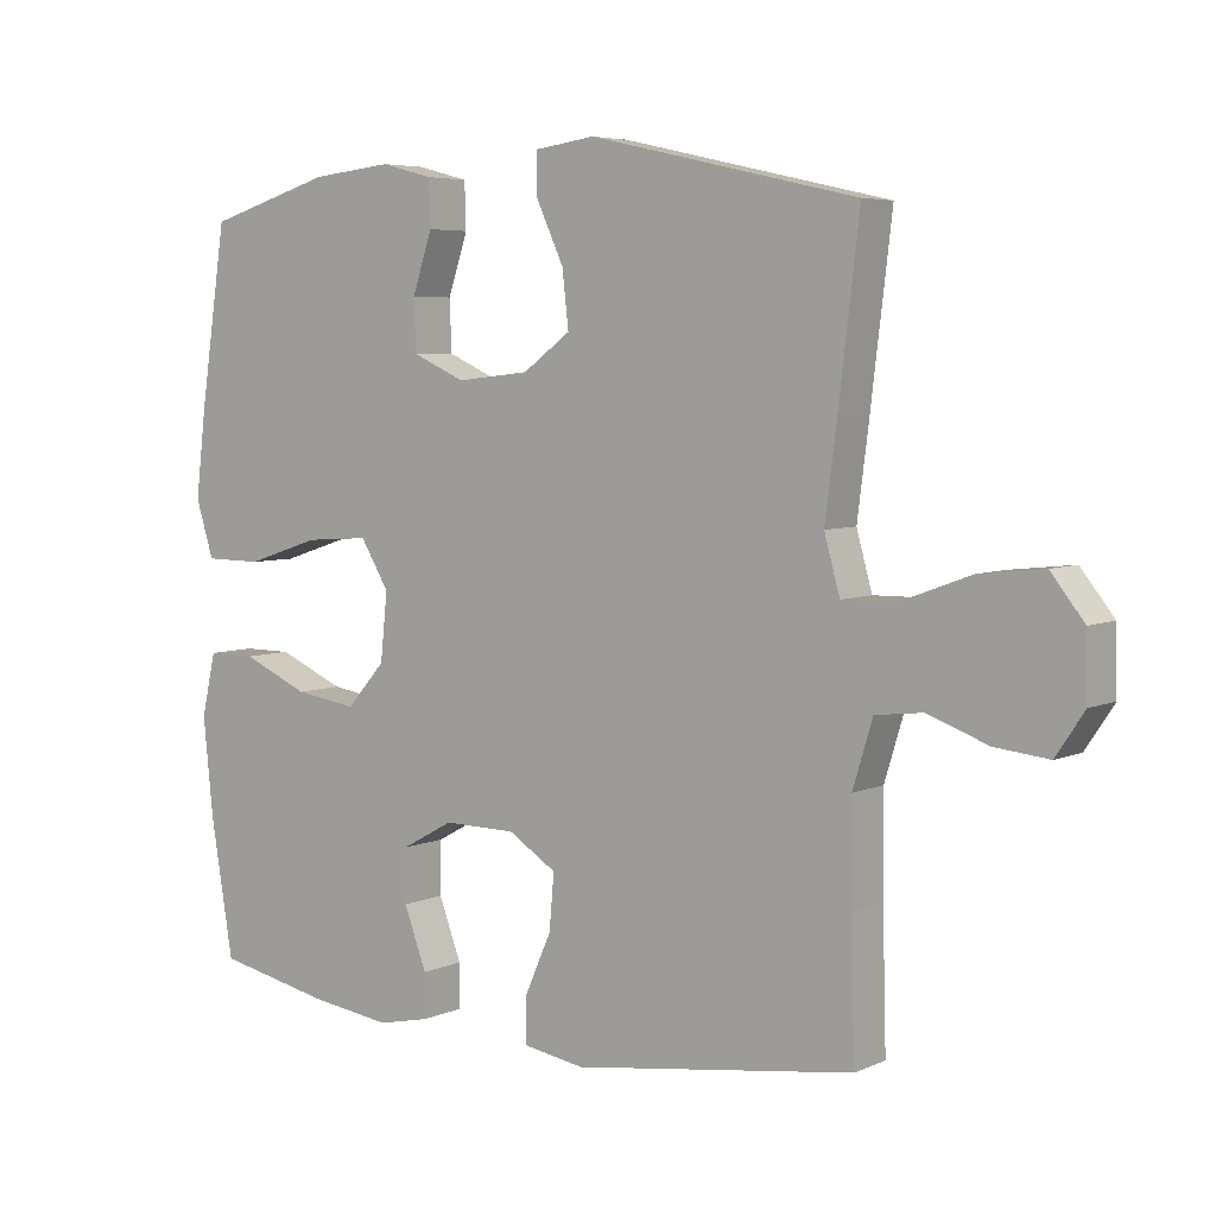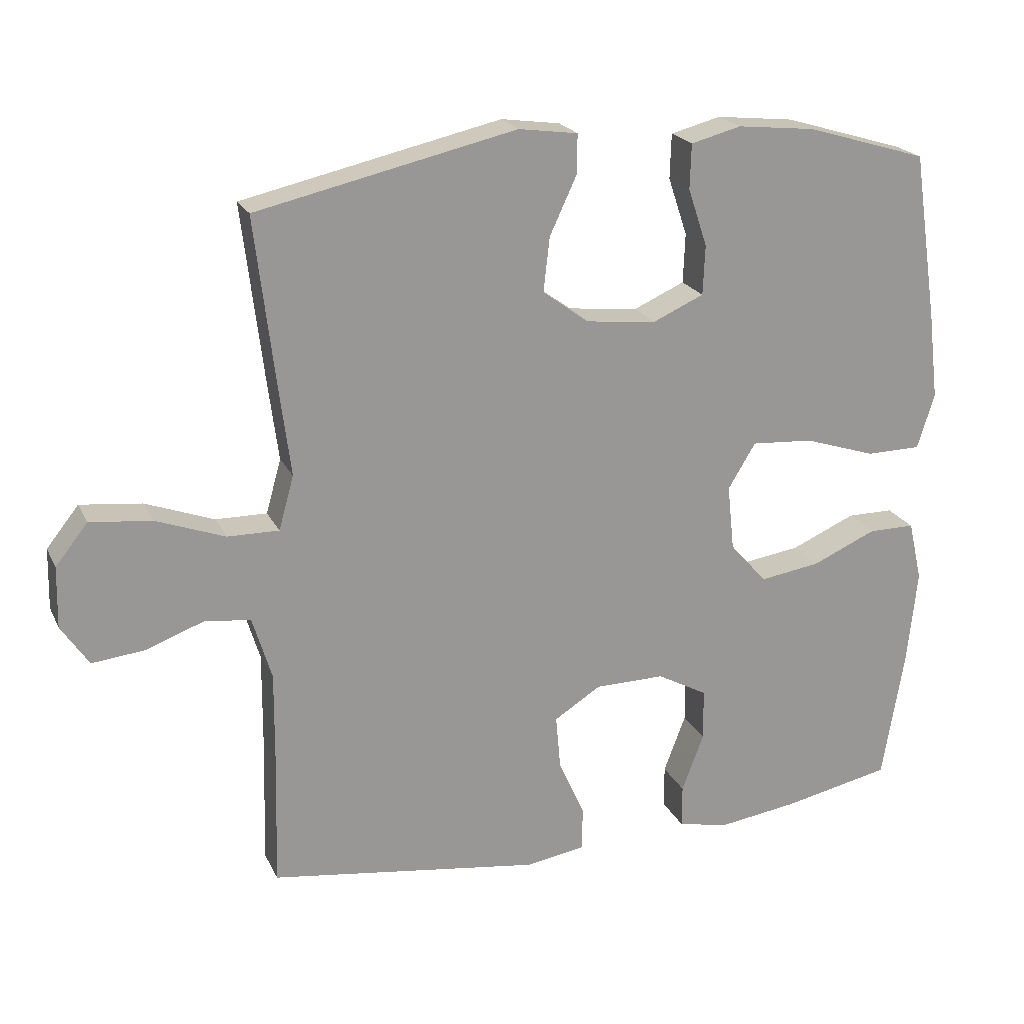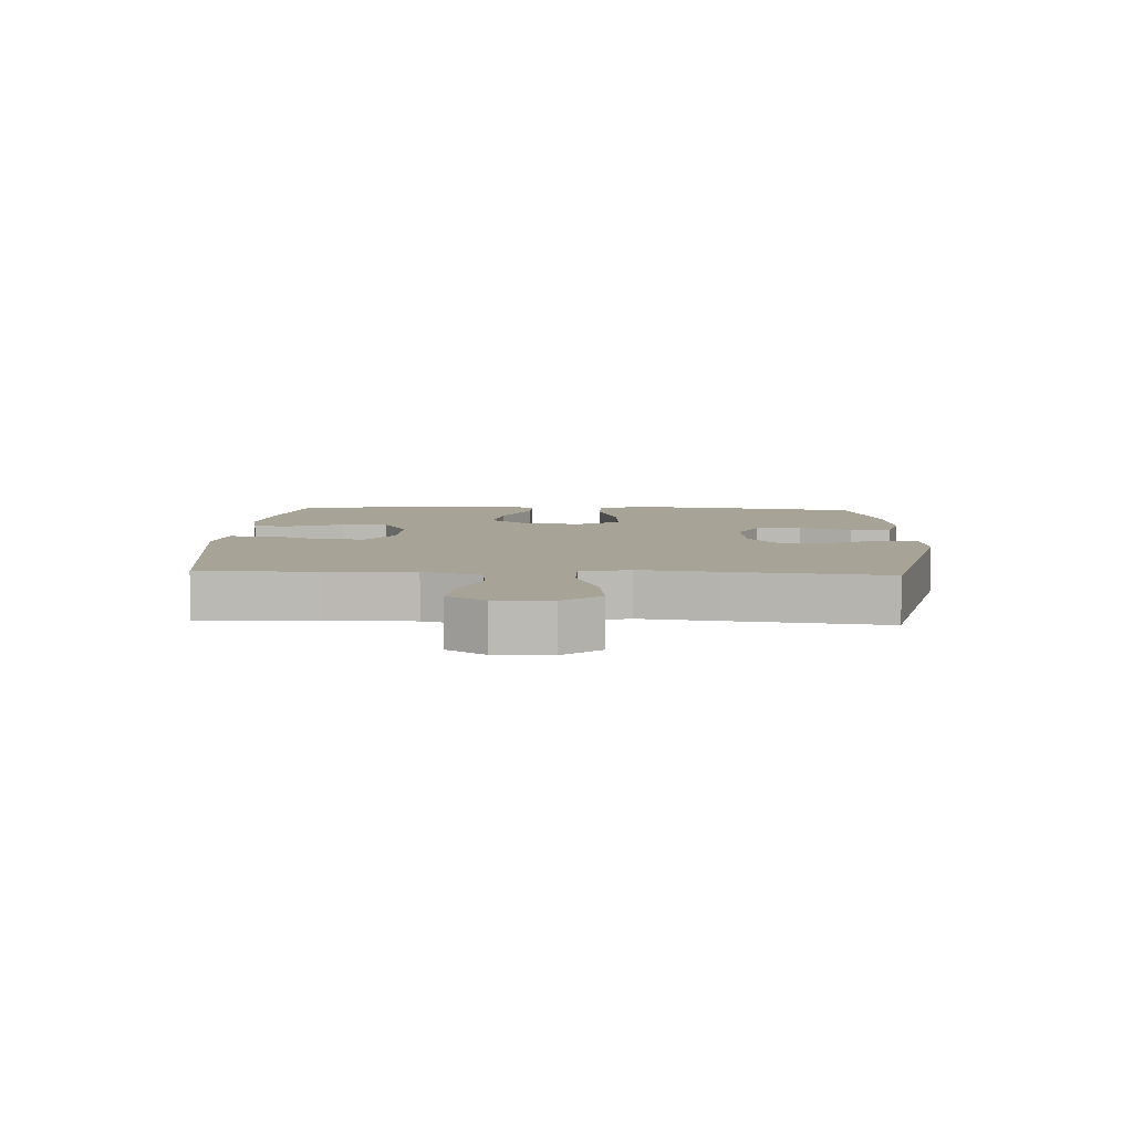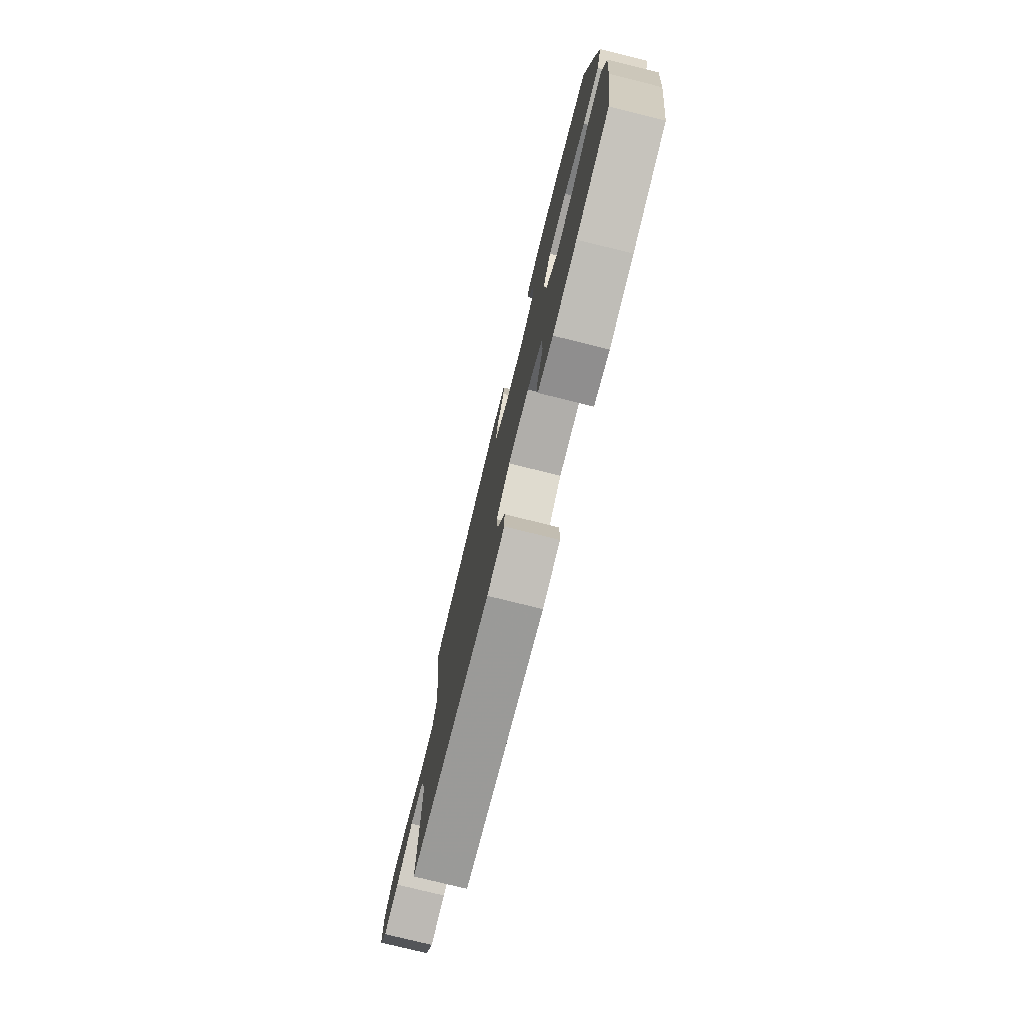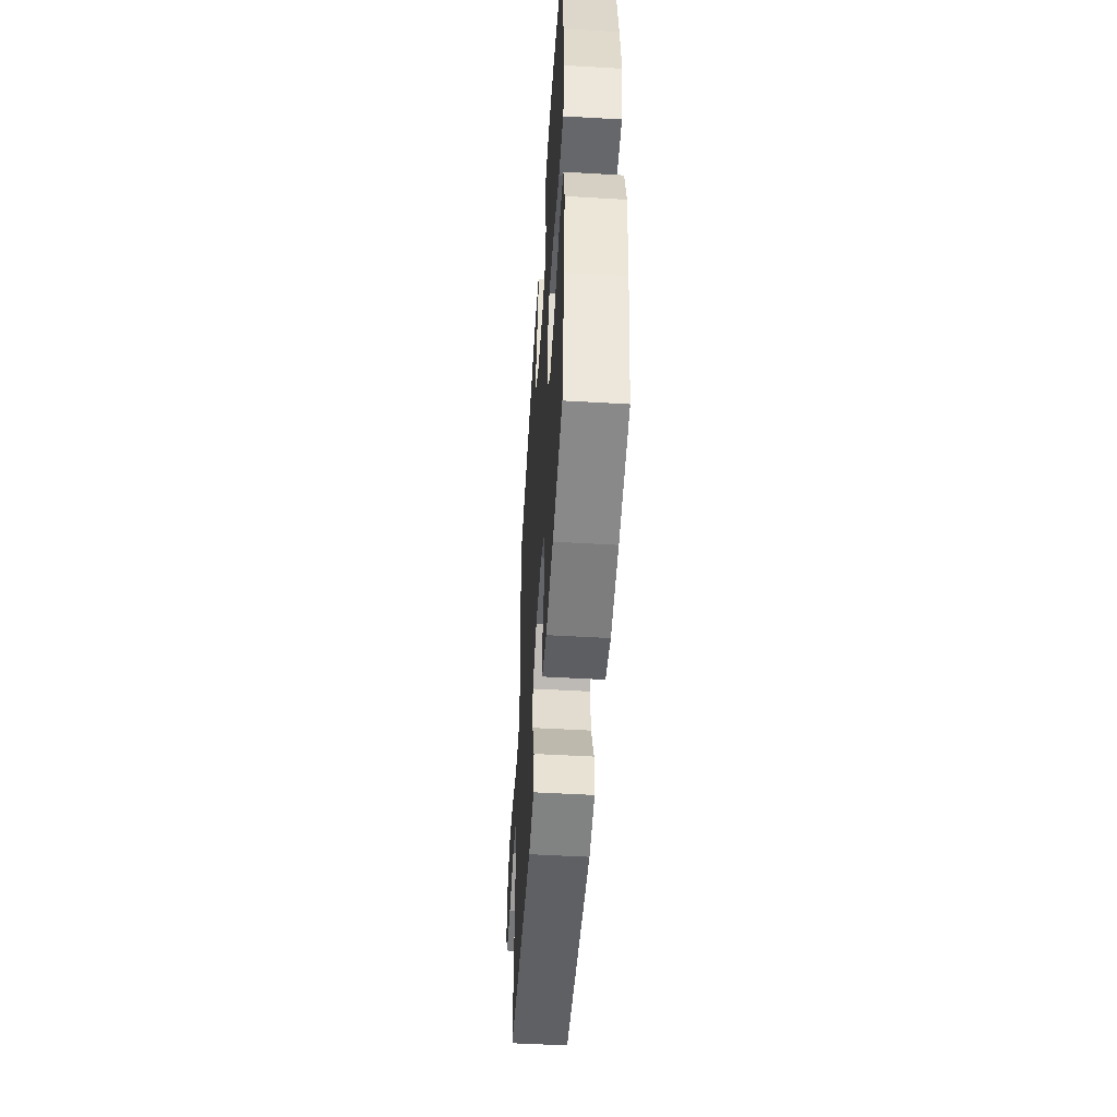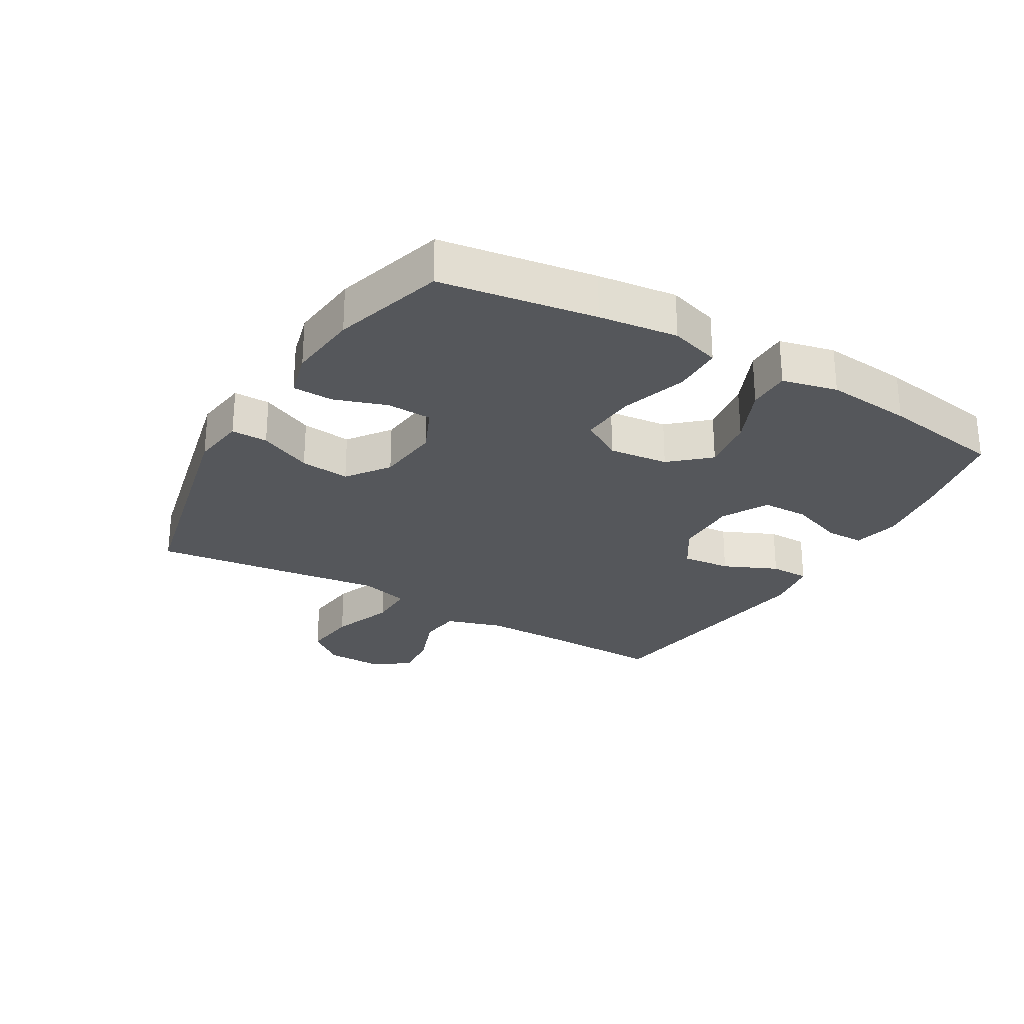
<metadata>
{"format":"obj","ext":"obj","renderer":"f3d","projection":"perspective","resolution":1024,"background":"white","views":[{"elev":5.4,"azim":-143.1,"up":"+Z"},{"elev":21.2,"azim":-20.0,"up":"+Z"},{"elev":6.7,"azim":-87.2,"up":"+Y"},{"elev":-77.3,"azim":76.1,"up":"+Z"},{"elev":-51.3,"azim":86.4,"up":"+Z"},{"elev":-26.7,"azim":59.8,"up":"+Y"}]}
</metadata>
<code>
v -0.5 0.07 -0.5
v -0.495 0.07 -0.312
v -0.494 0.07 -0.174
v -0.522 0.07 -0.082
v -0.589 0.07 -0.074
v -0.674 0.07 -0.105
v -0.75 0.07 -0.113
v -0.79 0.07 -0.053
v -0.788 0.07 0.036
v -0.741 0.07 0.095
v -0.651 0.07 0.085
v -0.551 0.07 0.048
v -0.476 0.07 0.047
v -0.454 0.07 0.126
v -0.47 0.07 0.25
v -0.5 0.07 0.5
v -0.122 0.07 0.585
v -0.036 0.07 0.573
v -0.037 0.07 0.515
v -0.076 0.07 0.431
v -0.085 0.07 0.352
v -0.018 0.07 0.303
v 0.085 0.07 0.292
v 0.159 0.07 0.325
v 0.162 0.07 0.397
v 0.134 0.07 0.481
v 0.136 0.07 0.546
v 0.209 0.07 0.565
v 0.323 0.07 0.553
v 0.5 0.07 0.5
v 0.537 0.07 0.253
v 0.552 0.07 0.128
v 0.527 0.07 0.048
v 0.447 0.07 0.047
v 0.342 0.07 0.081
v 0.252 0.07 0.087
v 0.212 0.07 0.021
v 0.222 0.07 -0.074
v 0.276 0.07 -0.135
v 0.364 0.07 -0.122
v 0.458 0.07 -0.081
v 0.526 0.07 -0.081
v 0.546 0.07 -0.169
v 0.532 0.07 -0.306
v 0.5 0.07 -0.5
v 0.341 0.07 -0.533
v 0.225 0.07 -0.549
v 0.151 0.07 -0.533
v 0.151 0.07 -0.471
v 0.183 0.07 -0.386
v 0.182 0.07 -0.311
v 0.109 0.07 -0.271
v 0.007 0.07 -0.272
v -0.061 0.07 -0.315
v -0.054 0.07 -0.393
v -0.016 0.07 -0.479
v -0.017 0.07 -0.542
v -0.103 0.07 -0.556
v -0.5 0 -0.5
v -0.495 0 -0.312
v -0.494 0 -0.174
v -0.522 0 -0.082
v -0.589 0 -0.074
v -0.674 0 -0.105
v -0.75 0 -0.113
v -0.79 0 -0.053
v -0.788 0 0.036
v -0.741 0 0.095
v -0.651 0 0.085
v -0.551 0 0.048
v -0.476 0 0.047
v -0.454 0 0.126
v -0.47 0 0.25
v -0.5 0 0.5
v -0.122 0 0.585
v -0.036 0 0.573
v -0.037 0 0.515
v -0.076 0 0.431
v -0.085 0 0.352
v -0.018 0 0.303
v 0.085 0 0.292
v 0.159 0 0.325
v 0.162 0 0.397
v 0.134 0 0.481
v 0.136 0 0.546
v 0.209 0 0.565
v 0.323 0 0.553
v 0.5 0 0.5
v 0.537 0 0.253
v 0.552 0 0.128
v 0.527 0 0.048
v 0.447 0 0.047
v 0.342 0 0.081
v 0.252 0 0.087
v 0.212 0 0.021
v 0.222 0 -0.074
v 0.276 0 -0.135
v 0.364 0 -0.122
v 0.458 0 -0.081
v 0.526 0 -0.081
v 0.546 0 -0.169
v 0.532 0 -0.306
v 0.5 0 -0.5
v 0.341 0 -0.533
v 0.225 0 -0.549
v 0.151 0 -0.533
v 0.151 0 -0.471
v 0.183 0 -0.386
v 0.182 0 -0.311
v 0.109 0 -0.271
v 0.007 0 -0.272
v -0.061 0 -0.315
v -0.054 0 -0.393
v -0.016 0 -0.479
v -0.017 0 -0.542
v -0.103 0 -0.556
f 55 56 57 58
f 54 55 58 1
f 53 54 1 2
f 47 48 49 50
f 47 50 51
f 46 47 51
f 45 46 51
f 44 45 51
f 43 44 51 52
f 40 41 42 43
f 39 40 43 52
f 32 33 34 35
f 32 35 36
f 31 32 36
f 30 31 36
f 29 30 36 37
f 25 26 27 28
f 24 25 28 29
f 17 18 19 20
f 17 20 21
f 14 15 16 17
f 13 14 17 21
f 9 10 11 12
f 9 12 13
f 8 9 13
f 5 6 7 8
f 5 8 13
f 4 5 13 21
f 53 2 3
f 38 39 52 53
f 37 38 53 3
f 24 29 37
f 23 24 37 3
f 22 23 3 4
f 4 21 22
f 116 115 114 113
f 59 116 113 112
f 60 59 112 111
f 108 107 106 105
f 109 108 105
f 109 105 104
f 109 104 103
f 109 103 102
f 110 109 102 101
f 101 100 99 98
f 110 101 98 97
f 93 92 91 90
f 94 93 90
f 94 90 89
f 94 89 88
f 95 94 88 87
f 86 85 84 83
f 87 86 83 82
f 78 77 76 75
f 79 78 75
f 75 74 73 72
f 79 75 72 71
f 70 69 68 67
f 71 70 67
f 71 67 66
f 66 65 64 63
f 71 66 63
f 79 71 63 62
f 61 60 111
f 111 110 97 96
f 61 111 96 95
f 95 87 82
f 61 95 82 81
f 62 61 81 80
f 80 79 62
f 1 59 60 2
f 2 60 61 3
f 3 61 62 4
f 4 62 63 5
f 5 63 64 6
f 6 64 65 7
f 7 65 66 8
f 8 66 67 9
f 9 67 68 10
f 10 68 69 11
f 11 69 70 12
f 12 70 71 13
f 13 71 72 14
f 14 72 73 15
f 15 73 74 16
f 16 74 75 17
f 17 75 76 18
f 18 76 77 19
f 19 77 78 20
f 20 78 79 21
f 21 79 80 22
f 22 80 81 23
f 23 81 82 24
f 24 82 83 25
f 25 83 84 26
f 26 84 85 27
f 27 85 86 28
f 28 86 87 29
f 29 87 88 30
f 30 88 89 31
f 31 89 90 32
f 32 90 91 33
f 33 91 92 34
f 34 92 93 35
f 35 93 94 36
f 36 94 95 37
f 37 95 96 38
f 38 96 97 39
f 39 97 98 40
f 40 98 99 41
f 41 99 100 42
f 42 100 101 43
f 43 101 102 44
f 44 102 103 45
f 45 103 104 46
f 46 104 105 47
f 47 105 106 48
f 48 106 107 49
f 49 107 108 50
f 50 108 109 51
f 51 109 110 52
f 52 110 111 53
f 53 111 112 54
f 54 112 113 55
f 55 113 114 56
f 56 114 115 57
f 57 115 116 58
f 58 116 59 1

</code>
